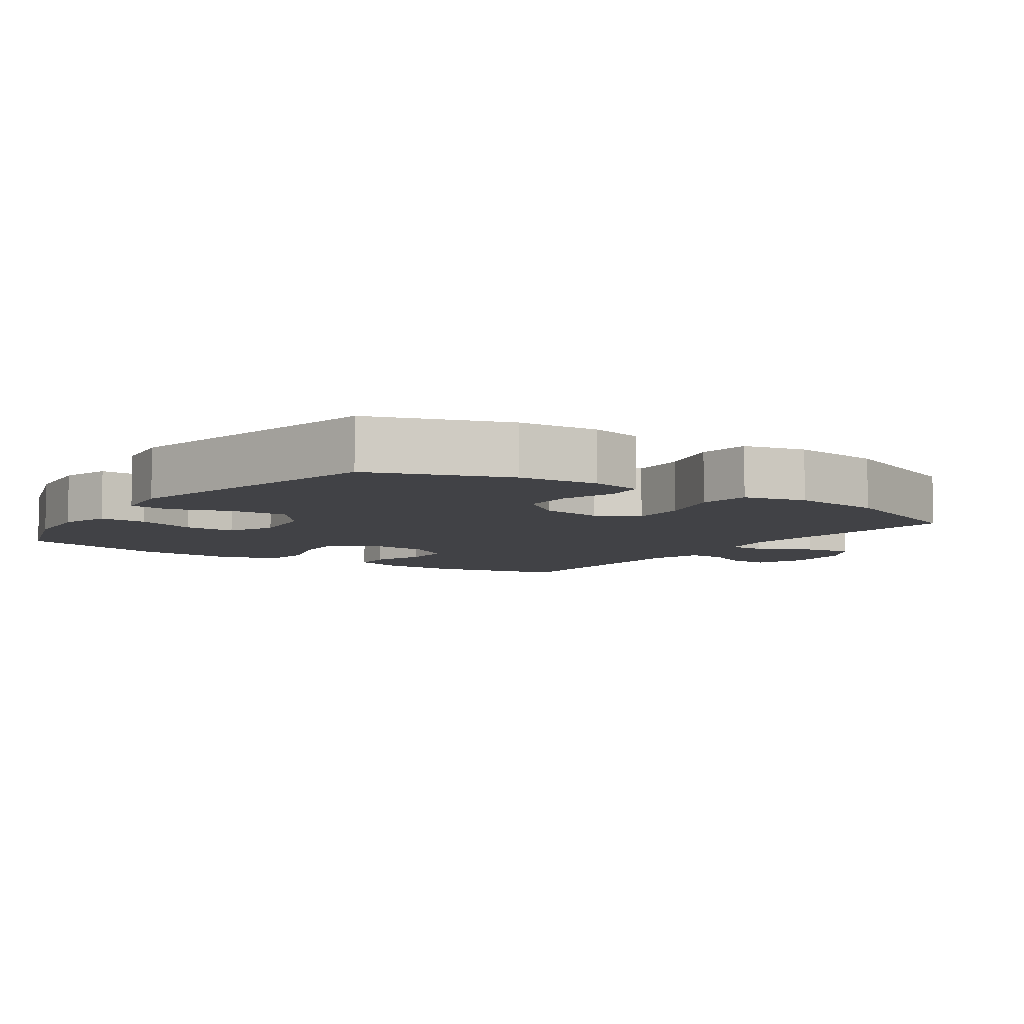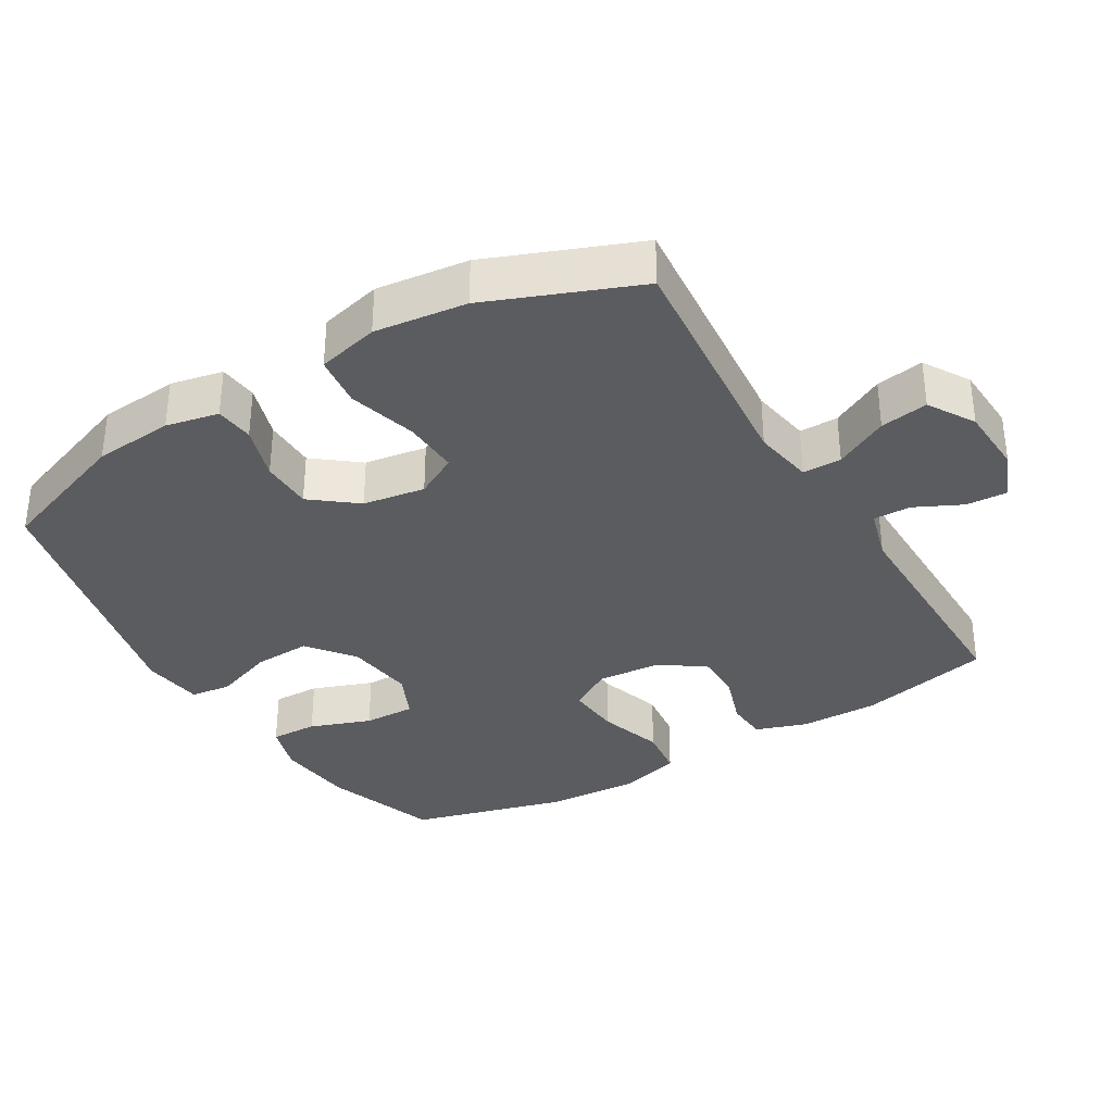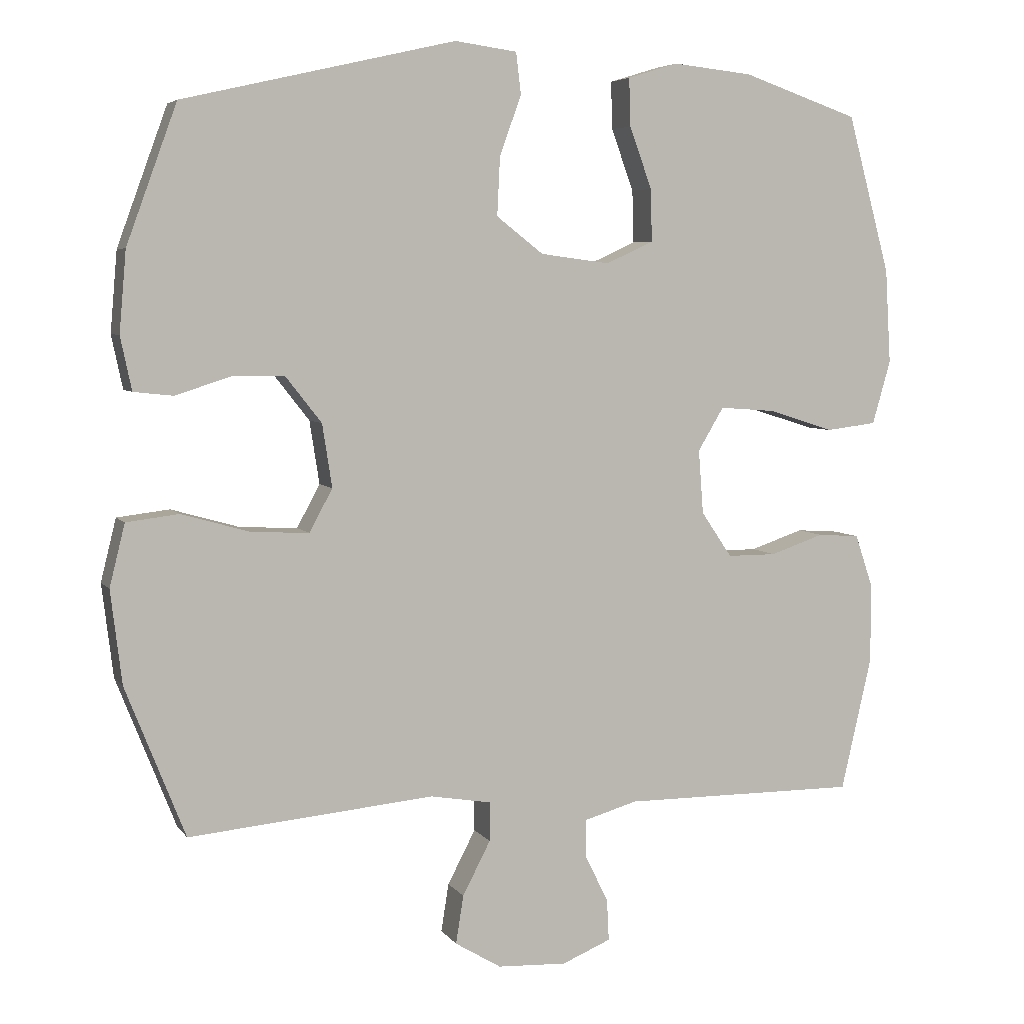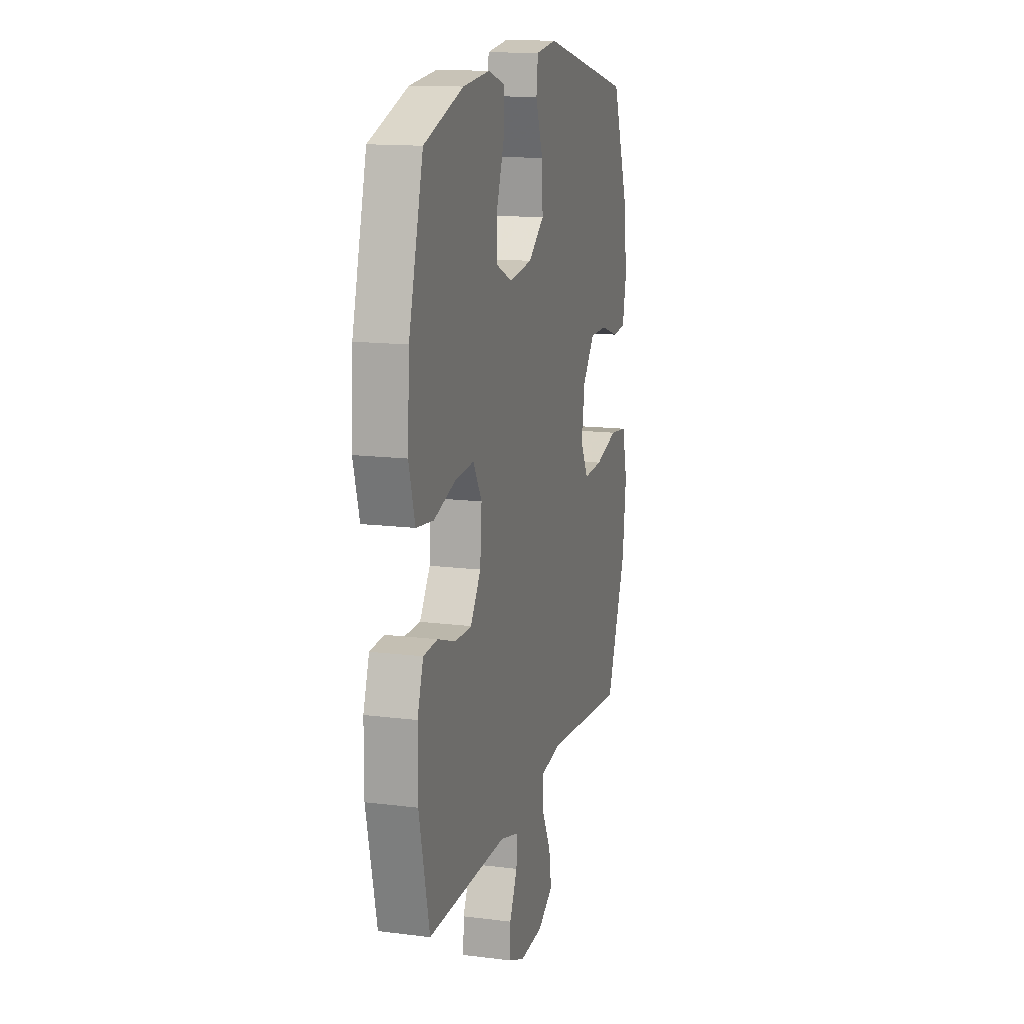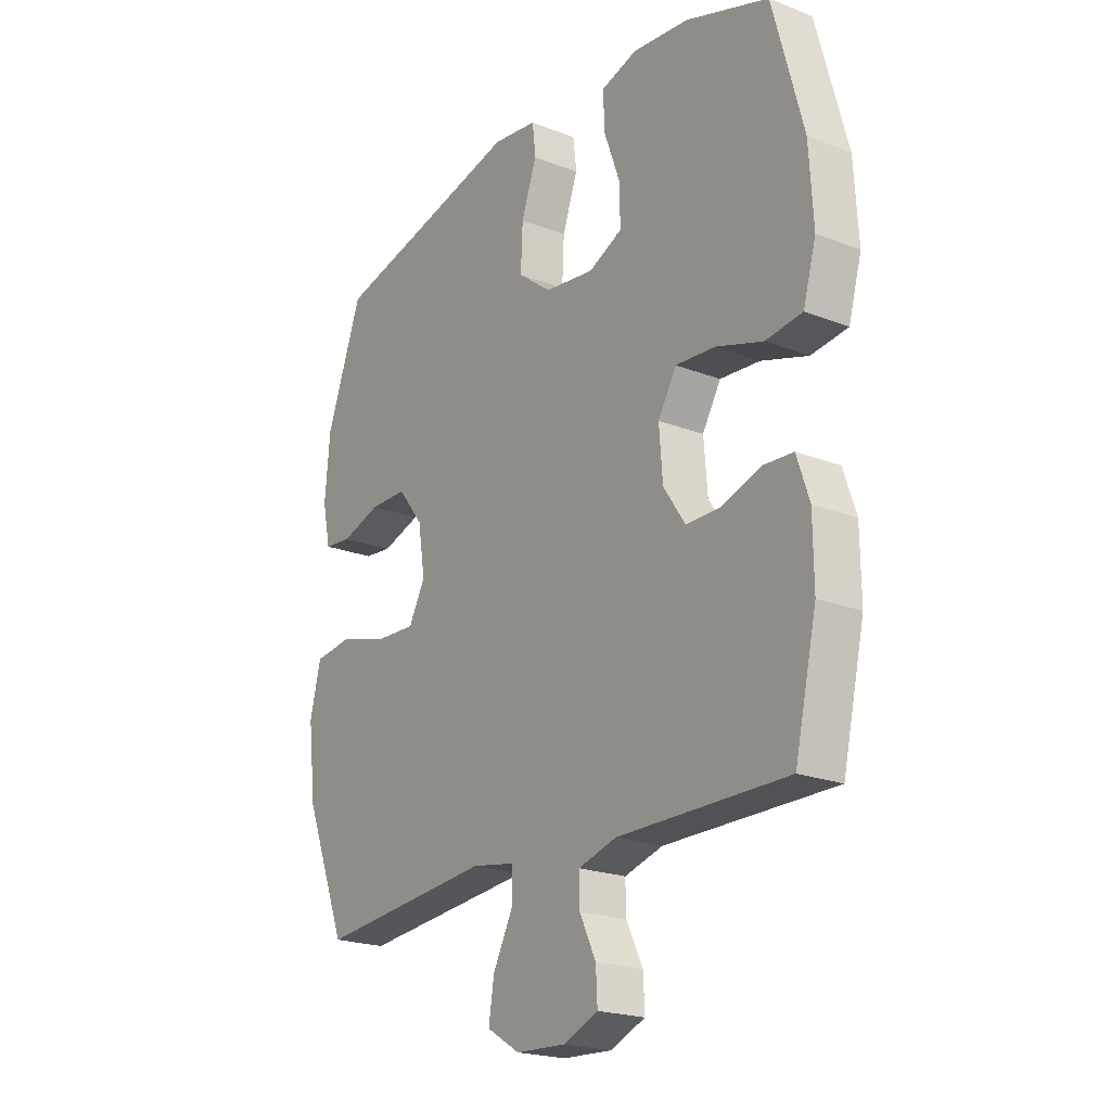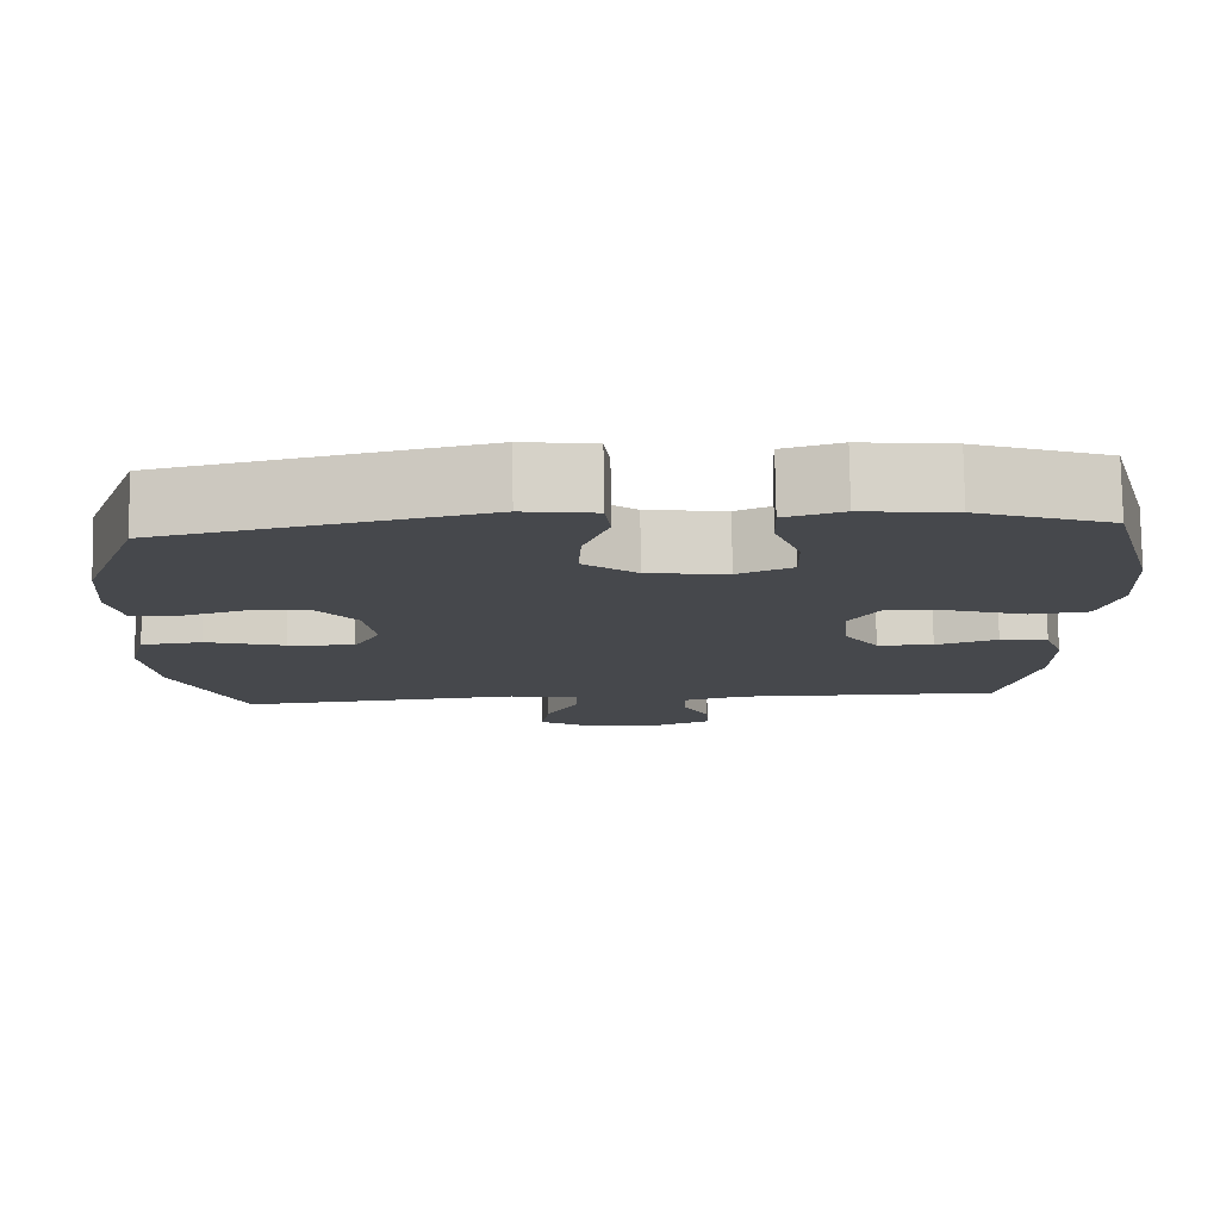
<metadata>
{"format":"obj","ext":"obj","renderer":"f3d","projection":"perspective","resolution":1024,"background":"white","views":[{"elev":-6.7,"azim":55.4,"up":"+Y"},{"elev":-34.4,"azim":120.8,"up":"+Y"},{"elev":5.5,"azim":160.8,"up":"+Z"},{"elev":14.2,"azim":-74.5,"up":"+Z"},{"elev":-21.2,"azim":-124.7,"up":"+Z"},{"elev":78.5,"azim":179.1,"up":"+Z"}]}
</metadata>
<code>
v 0.5 0.07 0.5
v 0.572 0.07 0.303
v 0.582 0.07 0.188
v 0.566 0.07 0.112
v 0.51 0.07 0.106
v 0.431 0.07 0.131
v 0.356 0.07 0.13
v 0.305 0.07 0.065
v 0.291 0.07 -0.025
v 0.324 0.07 -0.086
v 0.406 0.07 -0.082
v 0.504 0.07 -0.054
v 0.579 0.07 -0.063
v 0.601 0.07 -0.152
v 0.585 0.07 -0.285
v 0.5 0.07 -0.5
v 0.149 0.07 -0.468
v 0.062 0.07 -0.483
v 0.062 0.07 -0.539
v 0.102 0.07 -0.616
v 0.113 0.07 -0.685
v 0.047 0.07 -0.725
v -0.052 0.07 -0.73
v -0.122 0.07 -0.701
v -0.119 0.07 -0.642
v -0.086 0.07 -0.574
v -0.085 0.07 -0.52
v -0.162 0.07 -0.498
v -0.5 0.07 -0.5
v -0.544 0.07 -0.308
v -0.543 0.07 -0.194
v -0.518 0.07 -0.12
v -0.458 0.07 -0.116
v -0.381 0.07 -0.142
v -0.311 0.07 -0.142
v -0.267 0.07 -0.077
v -0.26 0.07 0.014
v -0.297 0.07 0.076
v -0.376 0.07 0.07
v -0.47 0.07 0.04
v -0.543 0.07 0.049
v -0.569 0.07 0.14
v -0.561 0.07 0.275
v -0.5 0.07 0.5
v -0.334 0.07 0.557
v -0.22 0.07 0.569
v -0.148 0.07 0.547
v -0.15 0.07 0.479
v -0.182 0.07 0.391
v -0.184 0.07 0.316
v -0.116 0.07 0.285
v -0.017 0.07 0.298
v 0.05 0.07 0.35
v 0.046 0.07 0.433
v 0.015 0.07 0.519
v 0.022 0.07 0.578
v 0.111 0.07 0.59
v 0.5 0 0.5
v 0.572 0 0.303
v 0.582 0 0.188
v 0.566 0 0.112
v 0.51 0 0.106
v 0.431 0 0.131
v 0.356 0 0.13
v 0.305 0 0.065
v 0.291 0 -0.025
v 0.324 0 -0.086
v 0.406 0 -0.082
v 0.504 0 -0.054
v 0.579 0 -0.063
v 0.601 0 -0.152
v 0.585 0 -0.285
v 0.5 0 -0.5
v 0.149 0 -0.468
v 0.062 0 -0.483
v 0.062 0 -0.539
v 0.102 0 -0.616
v 0.113 0 -0.685
v 0.047 0 -0.725
v -0.052 0 -0.73
v -0.122 0 -0.701
v -0.119 0 -0.642
v -0.086 0 -0.574
v -0.085 0 -0.52
v -0.162 0 -0.498
v -0.5 0 -0.5
v -0.544 0 -0.308
v -0.543 0 -0.194
v -0.518 0 -0.12
v -0.458 0 -0.116
v -0.381 0 -0.142
v -0.311 0 -0.142
v -0.267 0 -0.077
v -0.26 0 0.014
v -0.297 0 0.076
v -0.376 0 0.07
v -0.47 0 0.04
v -0.543 0 0.049
v -0.569 0 0.14
v -0.561 0 0.275
v -0.5 0 0.5
v -0.334 0 0.557
v -0.22 0 0.569
v -0.148 0 0.547
v -0.15 0 0.479
v -0.182 0 0.391
v -0.184 0 0.316
v -0.116 0 0.285
v -0.017 0 0.298
v 0.05 0 0.35
v 0.046 0 0.433
v 0.015 0 0.519
v 0.022 0 0.578
v 0.111 0 0.59
f 54 55 56 57
f 53 54 57 1
f 52 53 1 2
f 51 52 2 3
f 46 47 48 49
f 46 49 50
f 45 46 50
f 44 45 50
f 43 44 50
f 42 43 50 51
f 39 40 41 42
f 38 39 42 51
f 31 32 33 34
f 31 34 35
f 28 29 30 31
f 27 28 31 35
f 23 24 25 26
f 23 26 27
f 22 23 27
f 19 20 21 22
f 18 19 22 27
f 14 15 16 17
f 14 17 18
f 11 12 13 14
f 10 11 14 18
f 9 10 18 27
f 3 4 5 6
f 3 6 7
f 37 38 51 3
f 9 27 35 36
f 8 9 36 37
f 7 8 37
f 3 7 37
f 114 113 112 111
f 58 114 111 110
f 59 58 110 109
f 60 59 109 108
f 106 105 104 103
f 107 106 103
f 107 103 102
f 107 102 101
f 107 101 100
f 108 107 100 99
f 99 98 97 96
f 108 99 96 95
f 91 90 89 88
f 92 91 88
f 88 87 86 85
f 92 88 85 84
f 83 82 81 80
f 84 83 80
f 84 80 79
f 79 78 77 76
f 84 79 76 75
f 74 73 72 71
f 75 74 71
f 71 70 69 68
f 75 71 68 67
f 84 75 67 66
f 63 62 61 60
f 64 63 60
f 60 108 95 94
f 93 92 84 66
f 94 93 66 65
f 94 65 64
f 94 64 60
f 1 58 59 2
f 2 59 60 3
f 3 60 61 4
f 4 61 62 5
f 5 62 63 6
f 6 63 64 7
f 7 64 65 8
f 8 65 66 9
f 9 66 67 10
f 10 67 68 11
f 11 68 69 12
f 12 69 70 13
f 13 70 71 14
f 14 71 72 15
f 15 72 73 16
f 16 73 74 17
f 17 74 75 18
f 18 75 76 19
f 19 76 77 20
f 20 77 78 21
f 21 78 79 22
f 22 79 80 23
f 23 80 81 24
f 24 81 82 25
f 25 82 83 26
f 26 83 84 27
f 27 84 85 28
f 28 85 86 29
f 29 86 87 30
f 30 87 88 31
f 31 88 89 32
f 32 89 90 33
f 33 90 91 34
f 34 91 92 35
f 35 92 93 36
f 36 93 94 37
f 37 94 95 38
f 38 95 96 39
f 39 96 97 40
f 40 97 98 41
f 41 98 99 42
f 42 99 100 43
f 43 100 101 44
f 44 101 102 45
f 45 102 103 46
f 46 103 104 47
f 47 104 105 48
f 48 105 106 49
f 49 106 107 50
f 50 107 108 51
f 51 108 109 52
f 52 109 110 53
f 53 110 111 54
f 54 111 112 55
f 55 112 113 56
f 56 113 114 57
f 57 114 58 1

</code>
